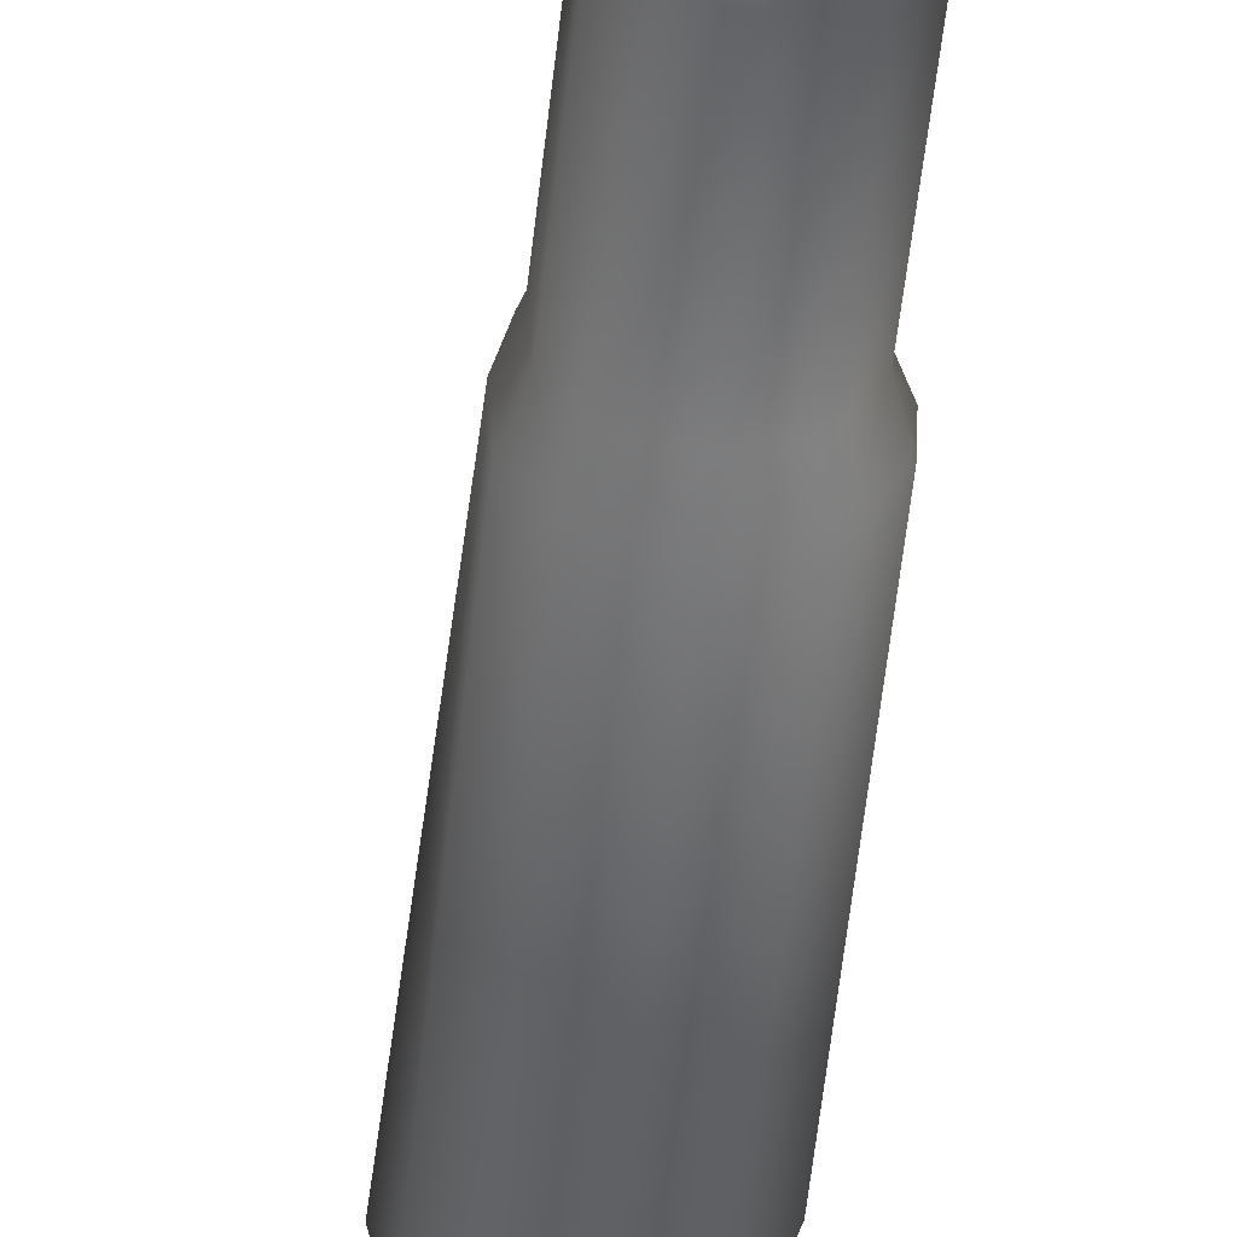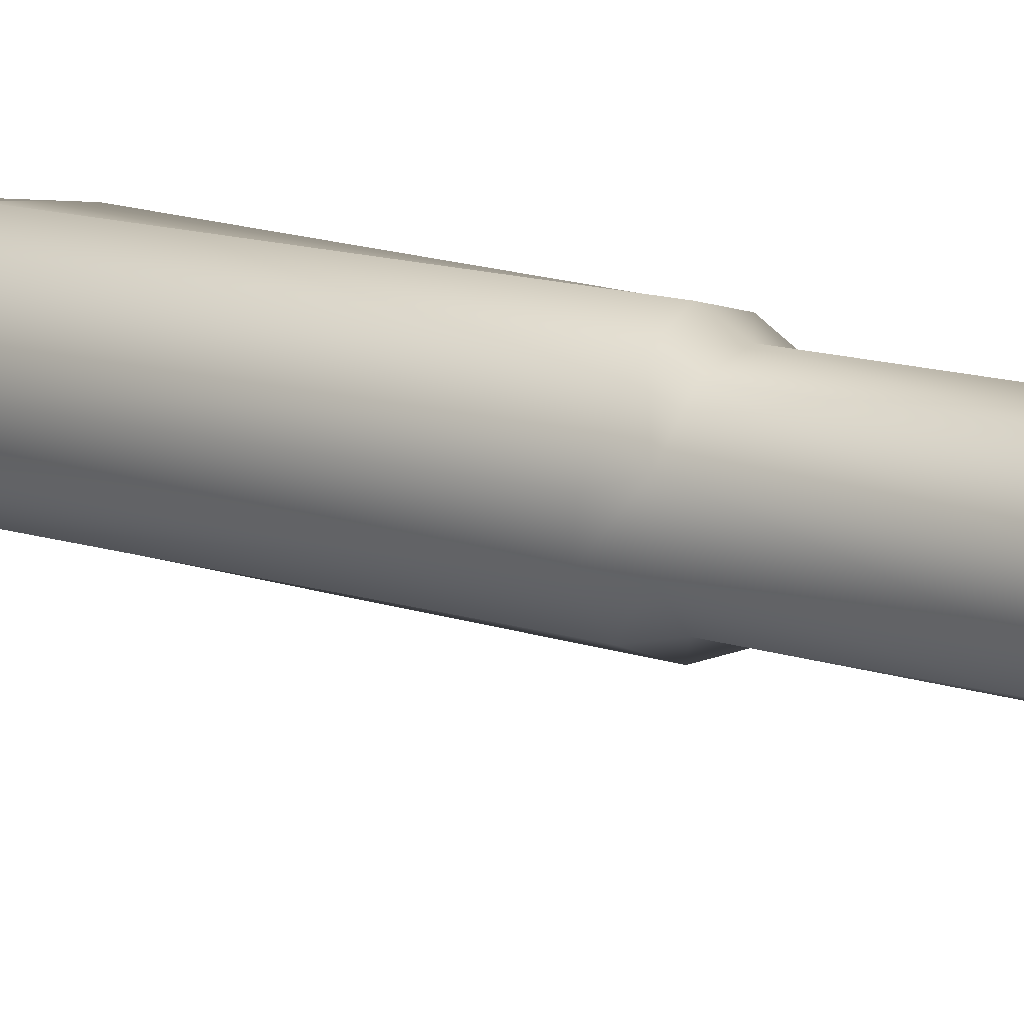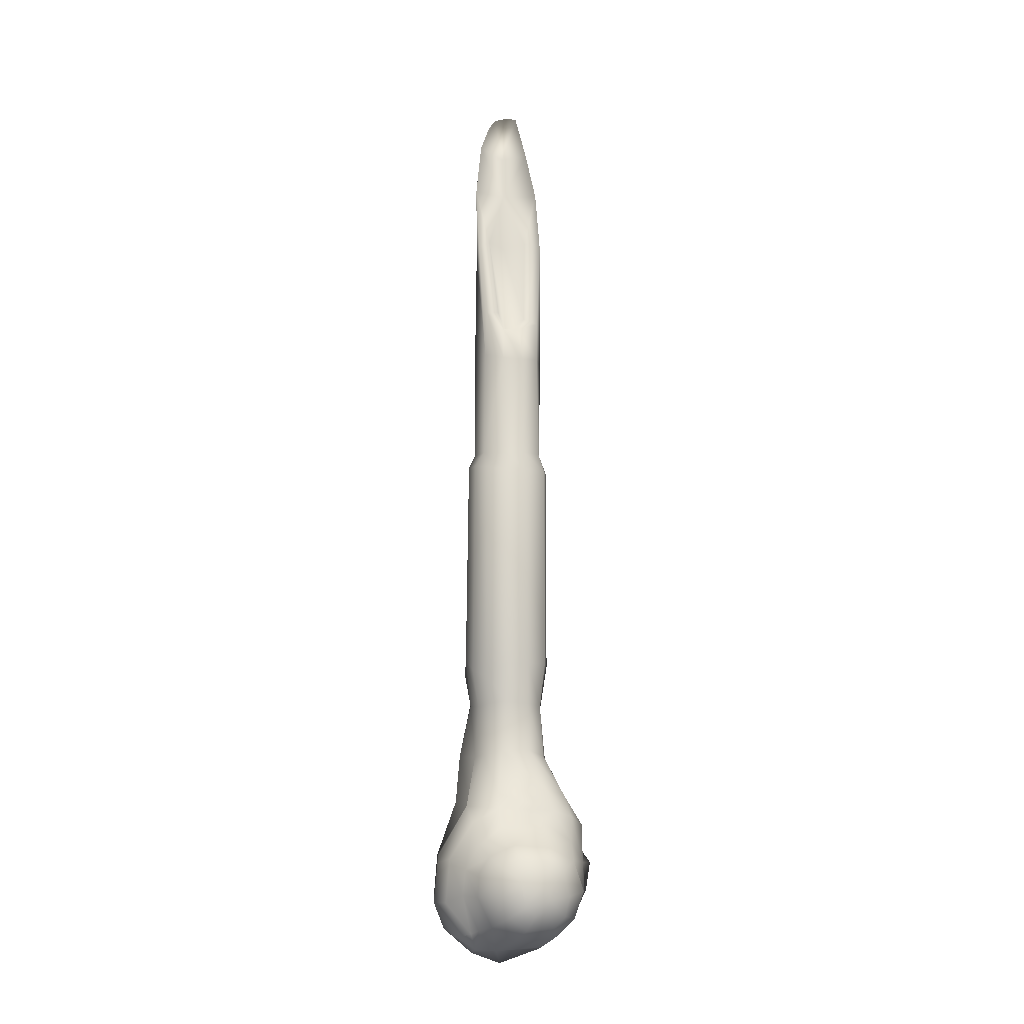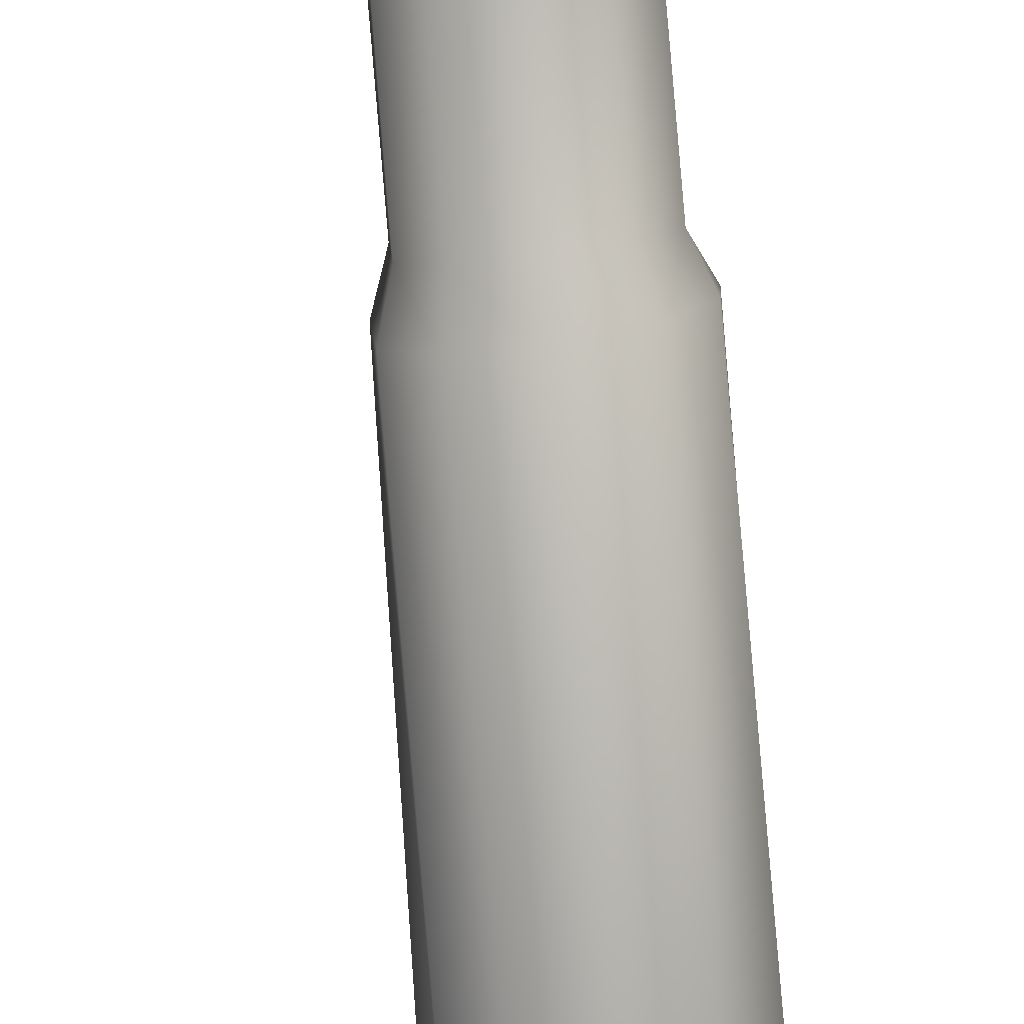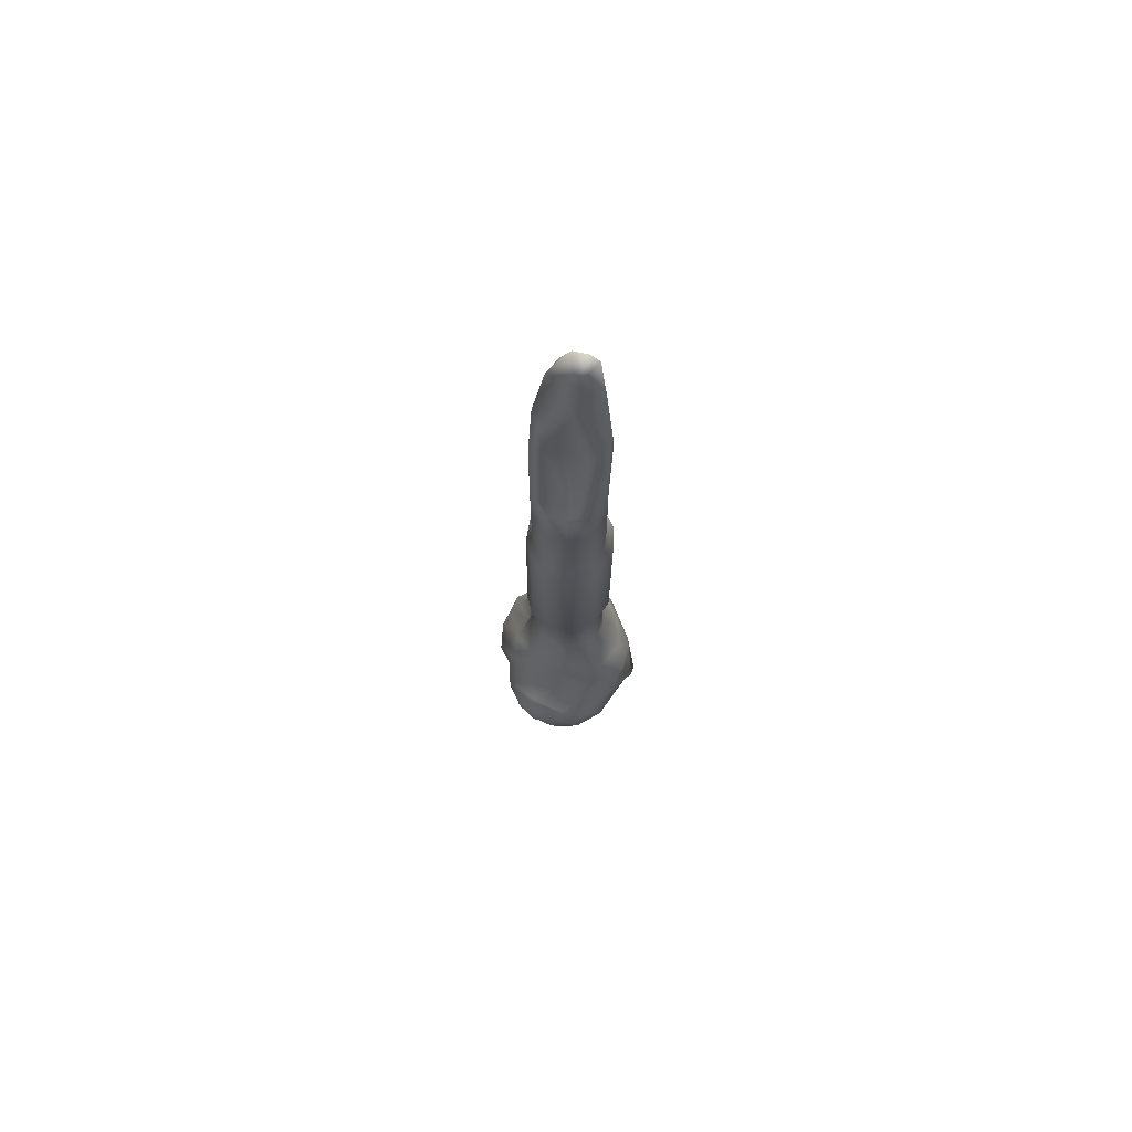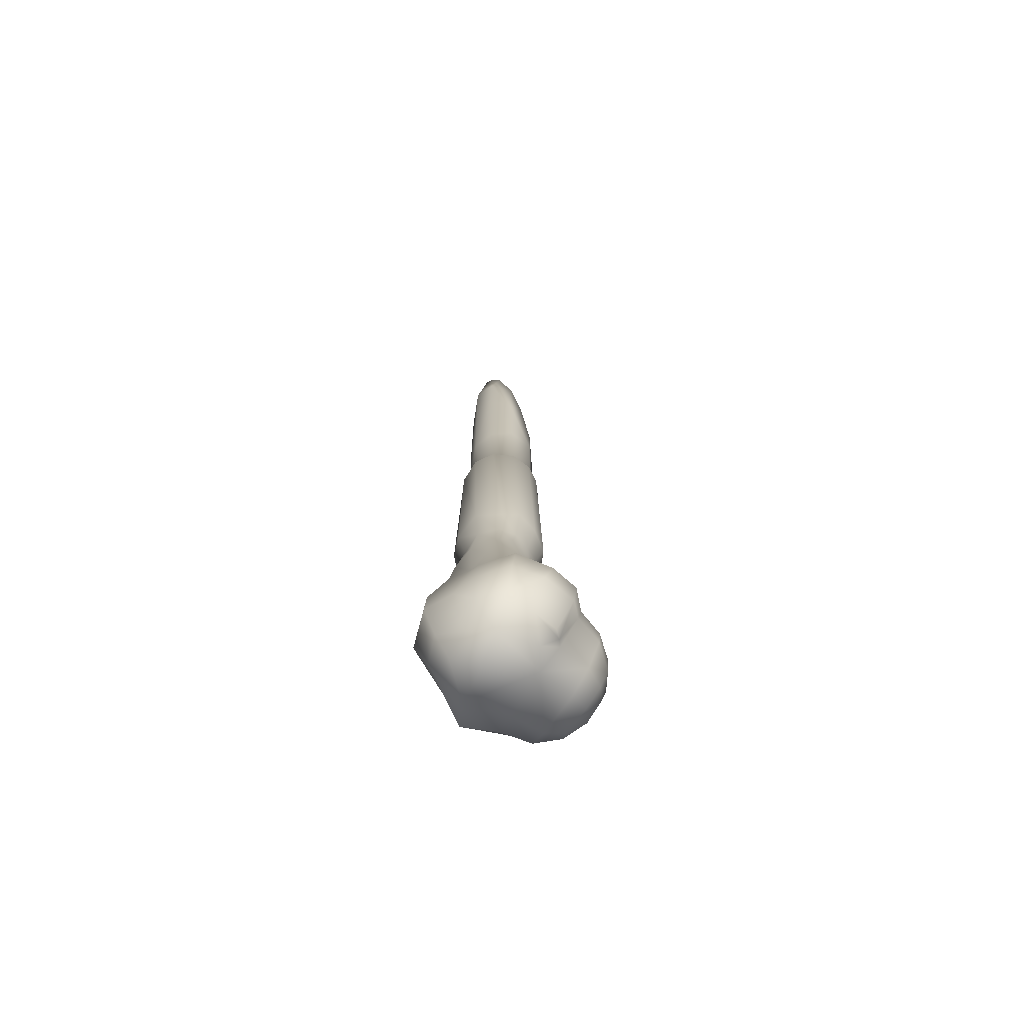
<metadata>
{"format":"obj","ext":"obj","renderer":"f3d","projection":"perspective","resolution":1024,"background":"white","views":[{"elev":-49.1,"azim":174.0,"up":"+Z"},{"elev":11.8,"azim":130.7,"up":"+Z"},{"elev":-11.6,"azim":117.0,"up":"+Y"},{"elev":-79.4,"azim":-175.5,"up":"+Z"},{"elev":75.4,"azim":149.0,"up":"+Y"},{"elev":-72.0,"azim":11.6,"up":"+Y"}]}
</metadata>
<code>
o RetopoGroup1
v 0.009973 5.427 -0.5548
v 0.3121 5.374 -0.4503
v 0.312 3.782 -0.4579
v -0.04986 3.797 -0.5524
v -0.3325 5.416 -0.4429
v -0.3619 3.81 -0.4189
v -0.5476 3.794 -0.08634
v -0.5302 5.343 -0.1611
v -0.3897 5.283 0.3916
v -0.5129 5.283 0.2086
v -0.4758 3.807 0.2825
v -0.288 3.806 0.4721
v -0.07166 5.271 0.5495
v -0.006907 3.805 0.5542
v 0.2734 5.371 0.4811
v 0.3042 3.802 0.4617
v 0.536 5.466 0.1438
v 0.5298 3.785 0.1651
v 0.5131 5.383 -0.1861
v 0.5106 3.764 -0.2172
v 0.4252 5.911 -0.1371
v 0.2662 5.93 -0.3324
v -0.006421 6.052 -0.5549
v -0.2986 7.554 -0.4667
v -0.5064 7.787 -0.2255
v -0.4341 9.329 -0.1342
v -0.5374 7.867 0.1363
v -0.5178 9.299 0.09069
v -0.4233 7.825 0.3556
v -0.109 7.673 0.5436
v 0.2549 7.335 0.4669
v 0.427 7.449 0.3248
v 0.5435 6.199 0.1083
v 0.6196 3.519 0.07027
v 0.5943 3.464 -0.2316
v -0.4382 9.274 0.3222
v -0.2476 10.03 0.375
v -0.3857 10.09 0.2184
v -0.1108 8.943 0.5312
v 0.2678 8.532 0.4717
v -0.1316 8.498 0.155
v 0.2736 7.541 0.2053
v -0.01631 7.508 0.09647
v -0.1126 7.565 -0.2671
v -0.4056 8.524 -0.3341
v 0.04194 9.422 0.5024
v -0.1316 9.854 0.4381
v -0.2025 9.238 0.2141
v 0.4263 6.213 -0.04219
v 0.0526 5.947 -0.001371
v 0.1396 6.127 -0.3775
v -0.4585 10.07 0.08016
v 0.3589 3.47 -0.525
v -0.03296 3.48 -0.6659
v -0.4412 3.528 -0.5058
v -0.6521 3.545 -0.1828
v -0.659 3.548 0.06503
v -0.5686 3.546 0.3263
v -0.314 3.558 0.592
v 0.009118 3.543 0.6774
v 0.3356 3.597 0.5532
v 0.5449 3.576 0.3186
v 0.4204 0.3715 0.5476
v 0.3512 -0.3891 0.4916
v 0.4849 -0.4121 0.2769
v 0.6056 0.1678 0.3167
v 0.5609 -0.3672 0.04052
v 0.6757 0.0403 0.0237
v 0.5818 0.2558 -0.3061
v 0.4999 -0.342 -0.2456
v 0.2479 -0.3686 -0.4984
v 0.3192 0.2598 -0.5353
v -0.08456 -0.3991 -0.5488
v -0.0707 0.2996 -0.6463
v -0.3903 -0.4143 -0.401
v -0.4522 0.2841 -0.4934
v -0.5373 -0.4191 -0.1656
v -0.692 0.3729 -0.1579
v -0.5461 -0.4035 0.1911
v -0.6835 0.3117 0.126
v -0.433 -0.4188 0.3863
v -0.5535 0.1814 0.4292
v -0.558 -1.236 -0.2137
v -0.7697 -1.942 -0.3239
v -0.8157 -1.934 0.1702
v -0.6802 -1.223 0.1783
v -0.2031 -0.3149 0.6009
v -0.2361 0.4058 0.6547
v 0.1303 -0.2927 0.6055
v 0.1856 0.1237 0.6859
v -0.5923 -1.888 0.5542
v -0.5471 -1.226 0.4678
v -0.2573 -1.967 0.6438
v -0.2608 -1.192 0.6981
v -0.008703 -1.909 0.8225
v 0.06691 -1.154 0.7717
v 0.4596 -1.92 0.6971
v 0.3416 -1.185 0.6931
v 0.5691 -1.92 0.3936
v 0.4996 -1.219 0.3269
v 0.8698 -2.008 0.2769
v 0.5531 -1.188 0.1405
v 0.769 -1.814 -0.2356
v 0.5506 -1.128 -0.1883
v 0.2918 -1.113 -0.5234
v 0.2545 -1.735 -0.8083
v -0.1088 -1.823 -0.9603
v -0.09774 -1.194 -0.5989
v -0.5425 -1.899 -0.802
v -0.3629 -1.209 -0.4969
v 0.3029 -2.083 -0.9726
v 0.8598 -2.042 -0.3056
v -0.04166 -2.164 -1.125
v 0.1026 -2.553 -1.186
v -0.1585 -2.875 -1.258
v -0.4318 -2.291 -1.124
v 0.4857 -2.248 -0.8334
v 0.9156 -2.346 -0.3587
v -0.7453 -2.468 -0.8038
v -0.585 -2.873 -1.188
v -0.2801 -3.323 -1.225
v -0.7389 -3.314 -1.041
v -0.8757 -2.923 -0.5916
v -0.9647 -2.922 0.294
v -0.807 -3.036 0.7573
v -1.073 -3.504 0.2729
v -0.8281 -3.45 0.7513
v -0.3346 -2.846 0.8656
v -0.06457 -2.815 0.9889
v -0.4189 -3.427 0.8783
v -0.08502 -3.416 1.045
v 0.4489 -2.748 1.035
v 0.4196 -3.428 1.113
v 0.6671 -2.762 0.893
v 0.5999 -3.413 0.9772
v 0.9048 -2.88 0.7739
v 0.809 -3.495 0.8904
v 1.119 -2.273 0.03058
v 1.122 -2.623 -0.08971
v 1.155 -2.826 0.4152
v 1.159 -3.001 0.1378
v 1.117 -3.498 0.5004
v 1.119 -3.378 0.2009
v 0.6087 -4.207 0.2539
v 0.6237 -4.021 0.6312
v 0.3566 -3.912 0.9567
v 0.1081 -4.291 0.5872
v 0.843 -4.007 0.3529
v -0.1194 -3.895 0.9467
v -0.3783 -3.826 0.7294
v -0.7074 -3.878 0.5462
v -0.8795 -3.908 0.171
v -0.7885 -3.658 -0.4519
v -0.6881 -3.788 -0.8143
v -0.2106 -3.858 -0.9552
v -0.52 -4.229 -0.314
v 0.05114 -4.175 -0.6369
v 0.5402 -4.233 -0.08219
v -0.1487 -4.451 0.2149
v 0.8344 -3.922 0.07086
v 0.8514 -3.972 0.1985
v -0.292 -4.168 0.6279
v -0.557 -4.25 0.3502
v 0.8539 -2.664 -1.173
v 0.48 -2.853 -1.399
v 0.211 -3.323 -1.441
v 0.2075 -3.739 -1.28
v 0.4067 -4.033 -1.024
v 0.8742 -4.082 -0.5587
v 1.138 -3.856 -0.3176
v 1.326 -3.41 -0.1735
v 1.344 -3.045 -0.2073
v 1.298 -2.797 -0.3577
v 1.165 -2.623 -0.7176
v 0.7929 -3.024 -1.373
v 0.675 -3.393 -1.415
v 0.6114 -3.688 -1.317
v 0.6745 -3.875 -1.149
v 1.001 -3.908 -0.8517
v 1.233 -3.714 -0.6764
v 1.363 -3.404 -0.6062
v 1.386 -3.134 -0.581
v 1.35 -2.971 -0.6368
v 1.239 -2.842 -0.853
v 0.9865 -2.879 -1.205
v 1.137 -3.253 -1.134
v 1.025 -3.288 -1.235
v 0.9774 -3.449 -1.238
v 0.9607 -3.599 -1.196
v 1.071 -3.671 -1.037
v 1.211 -3.554 -0.9333
v 1.276 -3.361 -0.9217
v 1.295 -3.165 -0.8991
f 1 2 3 4
f 5 1 4 6
f 6 7 8 5
f 9 10 11 12
f 13 9 12 14
f 15 13 14 16
f 17 15 16 18
f 19 17 18 20
f 2 19 20 3
f 21 19 2 22
f 22 2 1 23
f 24 5 8 25
f 26 25 27 28
f 29 27 10 9
f 30 29 9 13
f 30 13 15 31
f 32 17 33
f 33 17 19 21
f 23 1 5 24
f 31 15 17 32
f 25 8 10 27
f 18 34 35 20
f 7 11 10 8
f 36 37 38
f 39 36 29 30
f 39 30 31 40
f 40 31 32
f 41 42 43
f 40 32 42 41
f 41 43 44
f 24 25 45
f 45 25 26
f 36 28 27 29
f 39 46 47
f 40 46 39
f 46 40 41 48
f 49 42 32 33
f 50 43 42 49
f 51 44 43 50
f 37 47 46 48
f 37 48 38
f 28 52 26
f 38 52 28 36
f 52 38 48 26
f 41 45 26 48
f 44 24 45 41
f 47 37 36 39
f 24 44 51 23
f 21 22 50
f 22 51 50
f 21 50 49
f 22 23 51
f 21 49 33
f 53 3 20 35
f 54 4 3 53
f 55 6 4 54
f 55 56 7 6
f 57 7 56
f 11 7 57 58
f 59 12 11 58
f 14 12 59 60
f 61 16 14 60
f 61 62 18 16
f 62 34 18
f 63 64 65 66
f 66 65 67 68
f 69 35 34 68
f 69 70 71 72
f 72 71 73 74
f 74 73 75 76
f 76 75 77 78
f 78 77 79 80
f 80 79 81 82
f 83 84 85 86
f 82 81 87 88
f 88 87 89 90
f 90 89 64 63
f 68 67 70 69
f 72 53 35 69
f 74 54 53 72
f 76 55 54 74
f 78 56 55 76
f 80 57 56 78
f 82 58 57 80
f 88 59 58 82
f 90 60 59 88
f 63 61 60 90
f 66 62 61 63
f 68 34 62 66
f 86 85 91 92
f 92 91 93 94
f 94 93 95 96
f 96 95 97 98
f 98 97 99 100
f 100 99 101 102
f 102 101 103 104
f 105 71 70 104
f 105 106 107 108
f 108 107 109 110
f 110 109 84 83
f 104 103 106 105
f 108 73 71 105
f 110 75 73 108
f 83 77 75 110
f 86 79 77 83
f 92 81 79 86
f 94 87 81 92
f 96 89 87 94
f 98 64 89 96
f 100 65 64 98
f 102 67 65 100
f 104 70 67 102
f 111 106 103 112
f 113 107 106 111
f 113 114 115 116
f 111 117 114 113
f 116 109 107 113
f 112 118 117 111
f 109 116 119 84
f 119 116 115 120
f 115 121 122 120
f 123 119 120 122
f 84 119 123 85
f 124 125 91 85
f 125 124 126 127
f 93 91 125 128
f 93 128 129 95
f 128 125 127 130
f 129 128 130 131
f 129 132 97 95
f 132 129 131 133
f 99 97 132 134
f 134 132 133 135
f 134 136 101 99
f 135 137 136 134
f 101 138 112 103
f 112 138 139 118
f 101 136 140 138
f 138 140 141 139
f 140 136 137 142
f 143 141 140 142
f 144 145 146 147
f 142 137 145 148
f 137 135 146 145
f 146 135 133
f 146 133 131 149
f 149 131 130 150
f 130 127 151 150
f 127 126 152 151
f 124 85 123 126
f 123 122 153
f 153 152 126 123
f 154 153 122
f 154 122 121 155
f 154 156 152 153
f 156 154 155 157
f 158 159 156 157
f 144 158 160 161
f 147 159 158 144
f 161 148 145 144
f 142 148 161 143
f 161 160 143
f 146 149 147
f 149 150 162 147
f 162 150 151 163
f 162 163 159 147
f 163 152 156 159
f 152 163 151
f 164 165 114 117
f 165 115 114
f 121 115 165 166
f 155 121 166 167
f 157 155 167 168
f 158 157 168 169
f 158 169 170 160
f 171 143 160 170
f 141 143 171 172
f 141 172 173 139
f 174 118 139 173
f 174 164 117 118
f 166 165 175 176
f 167 166 176 177
f 168 167 177 178
f 169 168 178 179
f 170 169 179 180
f 181 171 170 180
f 182 172 171 181
f 182 183 173 172
f 183 184 174 173
f 164 174 184 185
f 165 164 185 175
f 175 185 186 187
f 175 187 188 176
f 188 189 177 176
f 179 178 189 190
f 189 178 177
f 180 179 190 191
f 181 180 191 192
f 181 192 193 182
f 193 184 183 182
f 185 184 193 186
f 191 186 193 192
f 191 188 187 186
f 190 189 188 191

</code>
